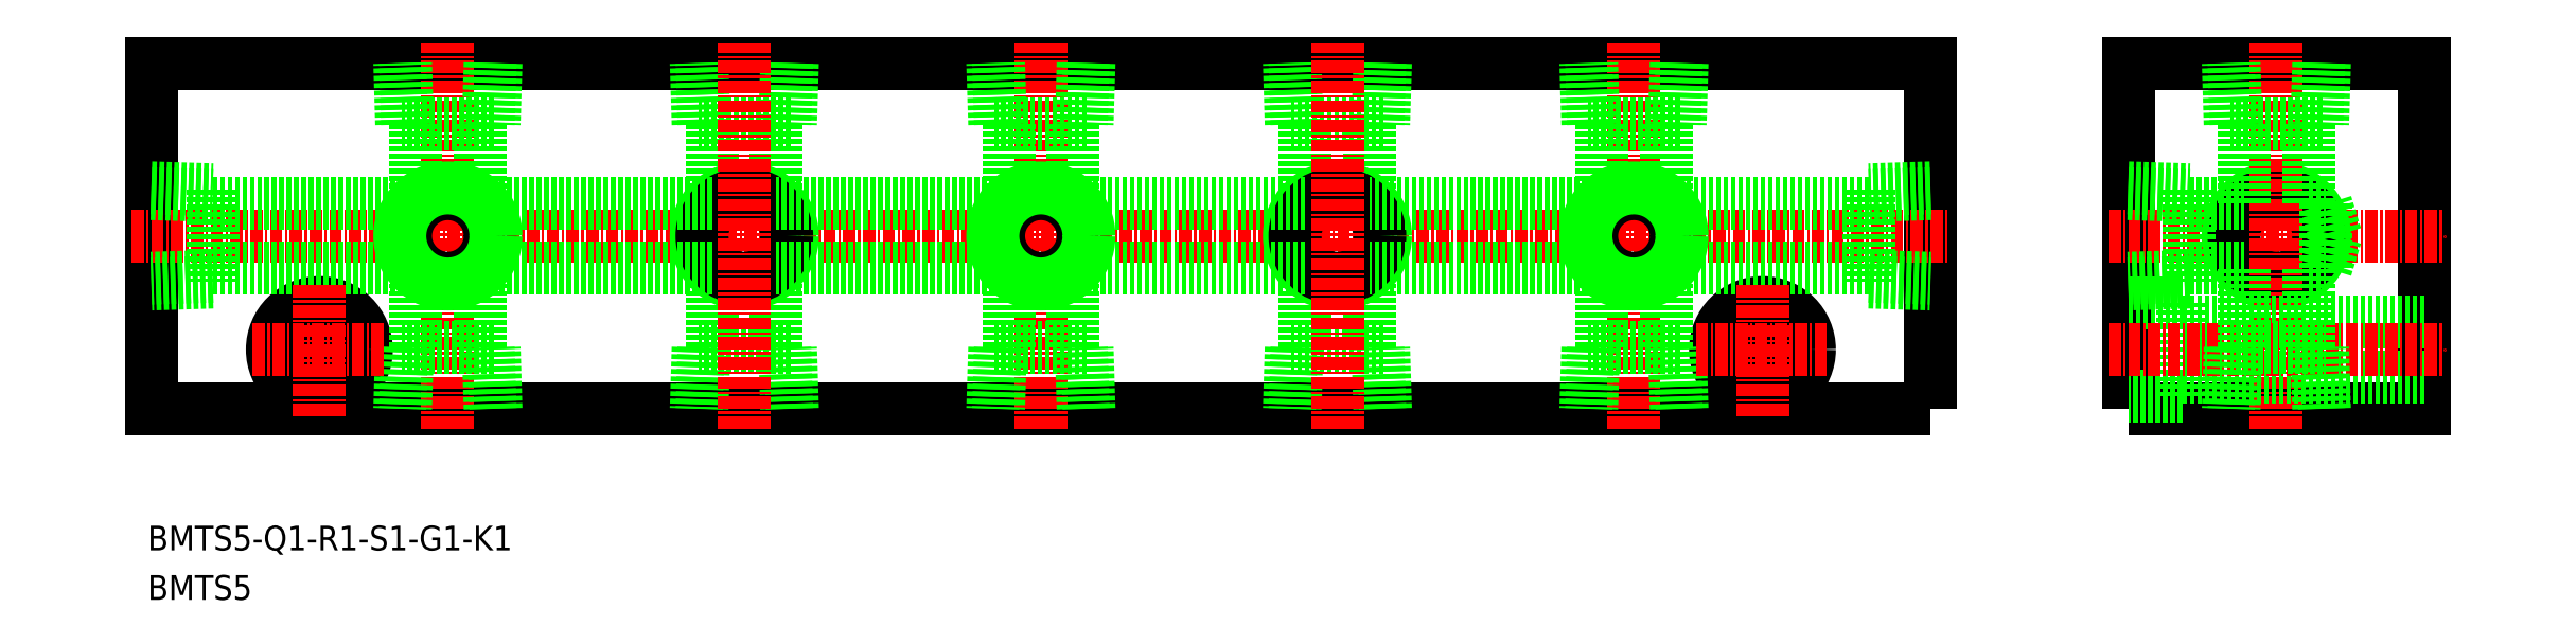
<metadata>
{"format":"dxf","ext":"dxf","renderer":"ezdxf+matplotlib","layout":"modelspace","background":"white","min_lineweight":24,"dpi":150}
</metadata>
<code>
0
SECTION
2
ENTITIES
0
TEXT
8
0
10
31.62
20
68.16
30
0
40
2.5
1
BMTS5
11
31.62
21
69.41
31
0
73
     2
0
TEXT
8
0
10
31.62
20
73.16
30
0
40
2.5
1
BMTS5-Q1-R1-S1-G1-K1
11
31.62
21
74.41
31
0
73
     2
0
POLYLINE
8
0
66
     1
10
0
20
0
30
0
70
     1
0
VERTEX
8
0
10
232
20
87.5
30
0
0
VERTEX
8
0
10
262
20
87.5
30
0
0
VERTEX
8
0
10
262
20
122.5
30
0
0
VERTEX
8
0
10
232
20
122.5
30
0
0
SEQEND
8
0
0
LINE
8
CENTER
10
230
20
105
30
0
11
264
21
105
31
0
0
POLYLINE
8
0
66
     1
10
0
20
0
30
0
70
     1
0
VERTEX
8
0
10
212
20
87.5
30
0
0
VERTEX
8
0
10
32
20
87.5
30
0
0
VERTEX
8
0
10
32
20
122.5
30
0
0
VERTEX
8
0
10
212
20
122.5
30
0
0
SEQEND
8
0
0
LINE
8
CENTER
10
30
20
105
30
0
11
214
21
105
31
0
0
CIRCLE
8
0
10
195
20
93.5
30
0
40
4.75
0
CIRCLE
8
0
10
195
20
93.5
30
0
40
2.75
0
CIRCLE
8
0
10
49
20
93.5
30
0
40
2.75
0
CIRCLE
8
0
10
49
20
93.5
30
0
40
4.75
0
CIRCLE
8
0
10
247
20
105
30
0
40
4.864
0
CIRCLE
8
0
10
247
20
105
30
0
40
4.283
0
LINE
8
CENTER
10
247
20
85.5
30
0
11
247
21
124.5
31
0
0
LINE
8
0
10
238.2
20
100.9
30
0
11
232
21
100.7
31
0
0
LINE
8
0
10
238.2
20
100.3
30
0
11
232
21
100.1
31
0
0
LINE
8
0
10
232
20
109.9
30
0
11
238.2
21
109.7
31
0
0
LINE
8
0
10
232
20
109.3
30
0
11
238.2
21
109.1
31
0
0
LINE
8
0
10
238.2
20
109.7
30
0
11
238.2
21
100.3
31
0
0
LINE
8
0
10
238.2
20
108.2
30
0
11
243.8
21
108.2
31
0
0
LINE
8
0
10
250.2
20
116.3
30
0
11
250.2
21
108.2
31
0
0
LINE
8
0
10
243.8
20
116.3
30
0
11
243.8
21
108.2
31
0
0
LINE
8
0
10
251.7
20
116.3
30
0
11
242.3
21
116.3
31
0
0
LINE
8
0
10
251.3
20
122.5
30
0
11
251.1
21
116.3
31
0
0
LINE
8
0
10
251.9
20
122.5
30
0
11
251.7
21
116.3
31
0
0
LINE
8
0
10
242.3
20
116.3
30
0
11
242.1
21
122.5
31
0
0
LINE
8
0
10
242.9
20
116.3
30
0
11
242.7
21
122.5
31
0
0
LINE
8
0
10
250.2
20
108.2
30
0
11
252
21
108.3
31
0
0
LINE
8
0
10
252
20
101.7
30
0
11
252
21
108.3
31
0
0
LINE
8
0
10
253
20
105
30
0
11
252
21
108.3
31
0
0
LINE
8
0
10
252
20
101.7
30
0
11
253
21
105
31
0
0
LINE
8
0
10
237.5
20
88.75
30
0
11
232
21
88.75
31
0
0
LINE
8
0
10
237.5
20
98.25
30
0
11
237.5
21
88.75
31
0
0
LINE
8
0
10
232
20
98.25
30
0
11
237.5
21
98.25
31
0
0
LINE
8
0
10
237.5
20
90.75
30
0
11
262
21
90.75
31
0
0
LINE
8
0
10
237.5
20
96.25
30
0
11
262
21
96.25
31
0
0
LINE
8
CENTER
10
62
20
85.5
30
0
11
62
21
124.5
31
0
0
CIRCLE
8
0
10
62
20
105
30
0
40
4.283
0
CIRCLE
8
0
10
62
20
105
30
0
40
4.864
0
LINE
8
0
10
38.2
20
108.2
30
0
11
58.75
21
108.2
31
0
0
LINE
8
0
10
38.2
20
101.8
30
0
11
58.75
21
101.8
31
0
0
LINE
8
0
10
38.2
20
109.7
30
0
11
38.2
21
100.3
31
0
0
LINE
8
0
10
32
20
109.3
30
0
11
38.2
21
109.1
31
0
0
LINE
8
0
10
32
20
109.9
30
0
11
38.2
21
109.7
31
0
0
LINE
8
0
10
38.2
20
100.3
30
0
11
32
21
100.1
31
0
0
LINE
8
0
10
38.2
20
100.9
30
0
11
32
21
100.7
31
0
0
LINE
8
0
10
205.8
20
100.9
30
0
11
212
21
100.7
31
0
0
LINE
8
0
10
205.8
20
100.3
30
0
11
212
21
100.1
31
0
0
LINE
8
0
10
212
20
109.9
30
0
11
205.8
21
109.7
31
0
0
LINE
8
0
10
212
20
109.3
30
0
11
205.8
21
109.1
31
0
0
LINE
8
0
10
205.8
20
109.7
30
0
11
205.8
21
100.3
31
0
0
LINE
8
0
10
205.8
20
101.8
30
0
11
185.2
21
101.8
31
0
0
LINE
8
0
10
205.8
20
108.2
30
0
11
185.2
21
108.2
31
0
0
LINE
8
0
10
57.91
20
116.3
30
0
11
57.72
21
122.5
31
0
0
LINE
8
0
10
57.33
20
116.3
30
0
11
57.14
21
122.5
31
0
0
LINE
8
0
10
66.86
20
122.5
30
0
11
66.67
21
116.3
31
0
0
LINE
8
0
10
66.28
20
122.5
30
0
11
66.09
21
116.3
31
0
0
LINE
8
0
10
66.67
20
116.3
30
0
11
57.33
21
116.3
31
0
0
LINE
8
0
10
65.25
20
116.3
30
0
11
65.25
21
108.2
31
0
0
LINE
8
0
10
58.75
20
116.3
30
0
11
58.75
21
108.2
31
0
0
LINE
8
CENTER
10
230
20
93.5
30
0
11
264
21
93.5
31
0
0
LINE
8
0
10
251.9
20
87.5
30
0
11
251.7
21
93.7
31
0
0
LINE
8
0
10
251.3
20
87.5
30
0
11
251.1
21
93.7
31
0
0
LINE
8
0
10
251.7
20
93.7
30
0
11
242.3
21
93.7
31
0
0
LINE
8
0
10
250.2
20
93.7
30
0
11
250.2
21
101.8
31
0
0
LINE
8
0
10
242.9
20
93.7
30
0
11
242.7
21
87.5
31
0
0
LINE
8
0
10
242.3
20
93.7
30
0
11
242.1
21
87.5
31
0
0
LINE
8
0
10
243.8
20
93.7
30
0
11
243.8
21
101.8
31
0
0
LINE
8
0
10
238.2
20
101.8
30
0
11
243.8
21
101.8
31
0
0
LINE
8
0
10
250.2
20
101.8
30
0
11
252
21
101.7
31
0
0
LINE
8
0
10
58.75
20
93.7
30
0
11
58.75
21
101.8
31
0
0
LINE
8
0
10
57.33
20
93.7
30
0
11
57.14
21
87.5
31
0
0
LINE
8
0
10
57.91
20
93.7
30
0
11
57.72
21
87.5
31
0
0
LINE
8
0
10
65.25
20
93.7
30
0
11
65.25
21
101.8
31
0
0
LINE
8
0
10
66.28
20
87.5
30
0
11
66.09
21
93.7
31
0
0
LINE
8
0
10
66.86
20
87.5
30
0
11
66.67
21
93.7
31
0
0
LINE
8
0
10
66.67
20
93.7
30
0
11
57.33
21
93.7
31
0
0
LINE
8
0
10
96.67
20
93.7
30
0
11
87.33
21
93.7
31
0
0
LINE
8
0
10
96.86
20
87.5
30
0
11
96.67
21
93.7
31
0
0
LINE
8
0
10
96.28
20
87.5
30
0
11
96.09
21
93.7
31
0
0
LINE
8
0
10
95.25
20
93.7
30
0
11
95.25
21
101.8
31
0
0
LINE
8
0
10
87.91
20
93.7
30
0
11
87.72
21
87.5
31
0
0
LINE
8
0
10
87.33
20
93.7
30
0
11
87.14
21
87.5
31
0
0
LINE
8
0
10
88.75
20
93.7
30
0
11
88.75
21
101.8
31
0
0
LINE
8
0
10
88.75
20
116.3
30
0
11
88.75
21
108.2
31
0
0
LINE
8
0
10
95.25
20
116.3
30
0
11
95.25
21
108.2
31
0
0
LINE
8
0
10
96.67
20
116.3
30
0
11
87.33
21
116.3
31
0
0
LINE
8
0
10
96.28
20
122.5
30
0
11
96.09
21
116.3
31
0
0
LINE
8
0
10
96.86
20
122.5
30
0
11
96.67
21
116.3
31
0
0
LINE
8
0
10
87.33
20
116.3
30
0
11
87.14
21
122.5
31
0
0
LINE
8
0
10
87.91
20
116.3
30
0
11
87.72
21
122.5
31
0
0
CIRCLE
8
0
10
92
20
105
30
0
40
4.864
0
CIRCLE
8
0
10
92
20
105
30
0
40
4.283
0
LINE
8
CENTER
10
92
20
85.5
30
0
11
92
21
124.5
31
0
0
LINE
8
0
10
88.75
20
108.2
30
0
11
65.25
21
108.2
31
0
0
LINE
8
0
10
88.75
20
101.8
30
0
11
65.25
21
101.8
31
0
0
LINE
8
CENTER
10
122
20
85.5
30
0
11
122
21
124.5
31
0
0
CIRCLE
8
0
10
122
20
105
30
0
40
4.283
0
CIRCLE
8
0
10
122
20
105
30
0
40
4.864
0
LINE
8
0
10
117.9
20
116.3
30
0
11
117.7
21
122.5
31
0
0
LINE
8
0
10
117.3
20
116.3
30
0
11
117.1
21
122.5
31
0
0
LINE
8
0
10
126.9
20
122.5
30
0
11
126.7
21
116.3
31
0
0
LINE
8
0
10
126.3
20
122.5
30
0
11
126.1
21
116.3
31
0
0
LINE
8
0
10
126.7
20
116.3
30
0
11
117.3
21
116.3
31
0
0
LINE
8
0
10
125.2
20
116.3
30
0
11
125.2
21
108.2
31
0
0
LINE
8
0
10
118.8
20
116.3
30
0
11
118.8
21
108.2
31
0
0
LINE
8
0
10
118.8
20
93.7
30
0
11
118.8
21
101.8
31
0
0
LINE
8
0
10
117.3
20
93.7
30
0
11
117.1
21
87.5
31
0
0
LINE
8
0
10
117.9
20
93.7
30
0
11
117.7
21
87.5
31
0
0
LINE
8
0
10
125.2
20
93.7
30
0
11
125.2
21
101.8
31
0
0
LINE
8
0
10
126.3
20
87.5
30
0
11
126.1
21
93.7
31
0
0
LINE
8
0
10
126.9
20
87.5
30
0
11
126.7
21
93.7
31
0
0
LINE
8
0
10
126.7
20
93.7
30
0
11
117.3
21
93.7
31
0
0
LINE
8
0
10
118.8
20
101.8
30
0
11
95.25
21
101.8
31
0
0
LINE
8
0
10
118.8
20
108.2
30
0
11
95.25
21
108.2
31
0
0
LINE
8
0
10
156.7
20
93.7
30
0
11
147.3
21
93.7
31
0
0
LINE
8
0
10
156.9
20
87.5
30
0
11
156.7
21
93.7
31
0
0
LINE
8
0
10
156.3
20
87.5
30
0
11
156.1
21
93.7
31
0
0
LINE
8
0
10
155.2
20
93.7
30
0
11
155.2
21
101.8
31
0
0
LINE
8
0
10
147.9
20
93.7
30
0
11
147.7
21
87.5
31
0
0
LINE
8
0
10
147.3
20
93.7
30
0
11
147.1
21
87.5
31
0
0
LINE
8
0
10
148.8
20
93.7
30
0
11
148.8
21
101.8
31
0
0
LINE
8
0
10
148.8
20
116.3
30
0
11
148.8
21
108.2
31
0
0
LINE
8
0
10
155.2
20
116.3
30
0
11
155.2
21
108.2
31
0
0
LINE
8
0
10
156.7
20
116.3
30
0
11
147.3
21
116.3
31
0
0
LINE
8
0
10
156.3
20
122.5
30
0
11
156.1
21
116.3
31
0
0
LINE
8
0
10
156.9
20
122.5
30
0
11
156.7
21
116.3
31
0
0
LINE
8
0
10
147.3
20
116.3
30
0
11
147.1
21
122.5
31
0
0
LINE
8
0
10
147.9
20
116.3
30
0
11
147.7
21
122.5
31
0
0
CIRCLE
8
0
10
152
20
105
30
0
40
4.864
0
CIRCLE
8
0
10
152
20
105
30
0
40
4.283
0
LINE
8
CENTER
10
152
20
85.5
30
0
11
152
21
124.5
31
0
0
LINE
8
0
10
148.8
20
108.2
30
0
11
125.2
21
108.2
31
0
0
LINE
8
0
10
148.8
20
101.8
30
0
11
125.2
21
101.8
31
0
0
LINE
8
CENTER
10
182
20
85.5
30
0
11
182
21
124.5
31
0
0
CIRCLE
8
0
10
182
20
105
30
0
40
4.283
0
CIRCLE
8
0
10
182
20
105
30
0
40
4.864
0
LINE
8
0
10
177.9
20
116.3
30
0
11
177.7
21
122.5
31
0
0
LINE
8
0
10
177.3
20
116.3
30
0
11
177.1
21
122.5
31
0
0
LINE
8
0
10
186.9
20
122.5
30
0
11
186.7
21
116.3
31
0
0
LINE
8
0
10
186.3
20
122.5
30
0
11
186.1
21
116.3
31
0
0
LINE
8
0
10
186.7
20
116.3
30
0
11
177.3
21
116.3
31
0
0
LINE
8
0
10
185.2
20
116.3
30
0
11
185.2
21
108.2
31
0
0
LINE
8
0
10
178.8
20
116.3
30
0
11
178.8
21
108.2
31
0
0
LINE
8
0
10
178.8
20
93.7
30
0
11
178.8
21
101.8
31
0
0
LINE
8
0
10
177.3
20
93.7
30
0
11
177.1
21
87.5
31
0
0
LINE
8
0
10
177.9
20
93.7
30
0
11
177.7
21
87.5
31
0
0
LINE
8
0
10
185.2
20
93.7
30
0
11
185.2
21
101.8
31
0
0
LINE
8
0
10
186.3
20
87.5
30
0
11
186.1
21
93.7
31
0
0
LINE
8
0
10
186.9
20
87.5
30
0
11
186.7
21
93.7
31
0
0
LINE
8
0
10
186.7
20
93.7
30
0
11
177.3
21
93.7
31
0
0
LINE
8
0
10
178.8
20
108.2
30
0
11
155.2
21
108.2
31
0
0
LINE
8
0
10
178.8
20
101.8
30
0
11
155.2
21
101.8
31
0
0
LINE
8
CENTER
10
49
20
86.75
30
0
11
49
21
100.2
31
0
0
LINE
8
CENTER
10
42.25
20
93.5
30
0
11
55.75
21
93.5
31
0
0
LINE
8
CENTER
10
195
20
86.75
30
0
11
195
21
100.2
31
0
0
LINE
8
CENTER
10
188.2
20
93.5
30
0
11
201.8
21
93.5
31
0
0
ENDSEC
0
EOF

</code>
